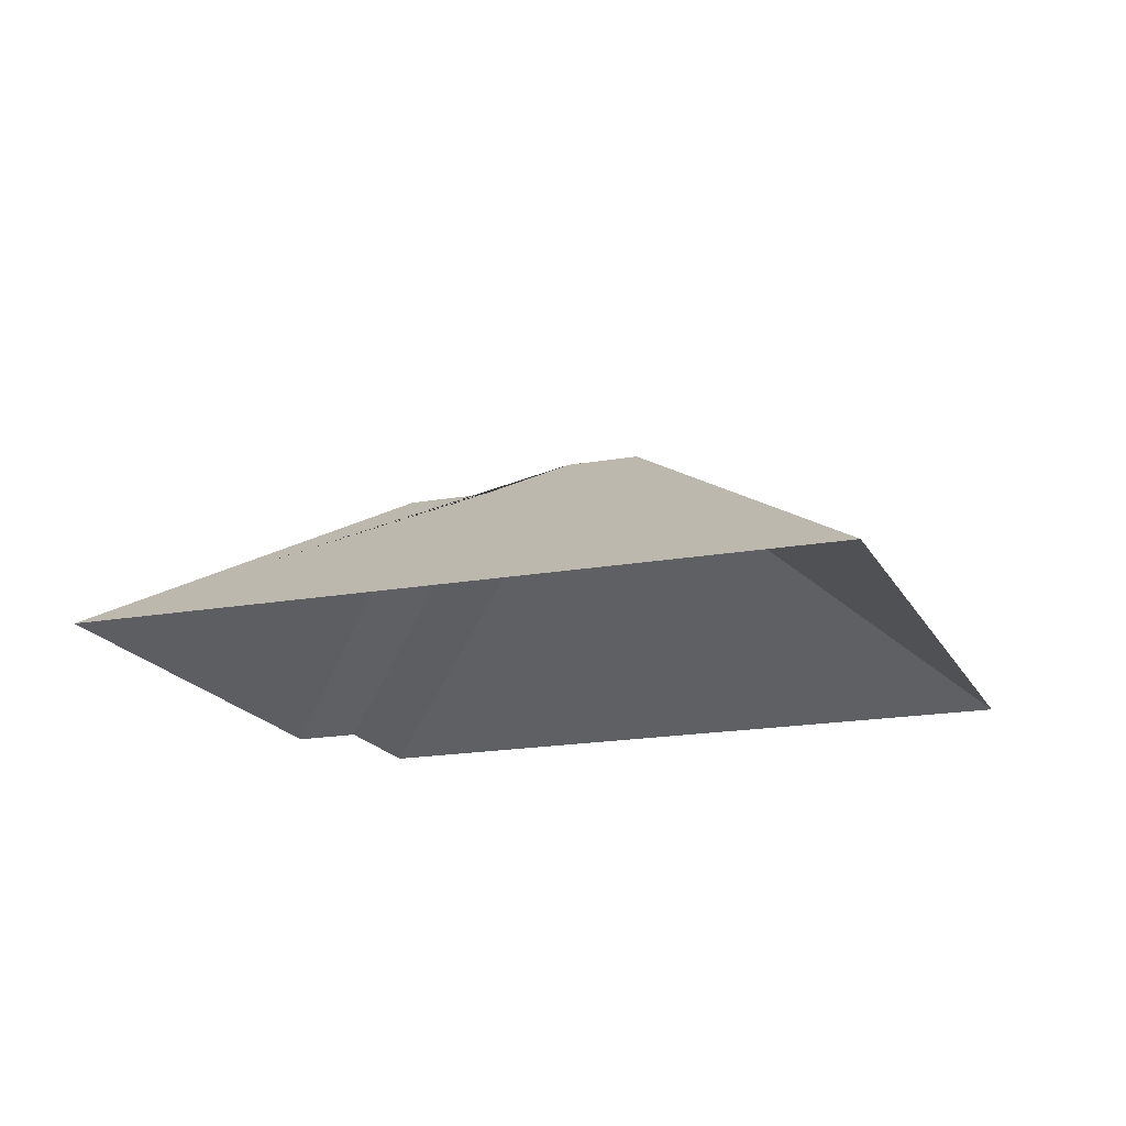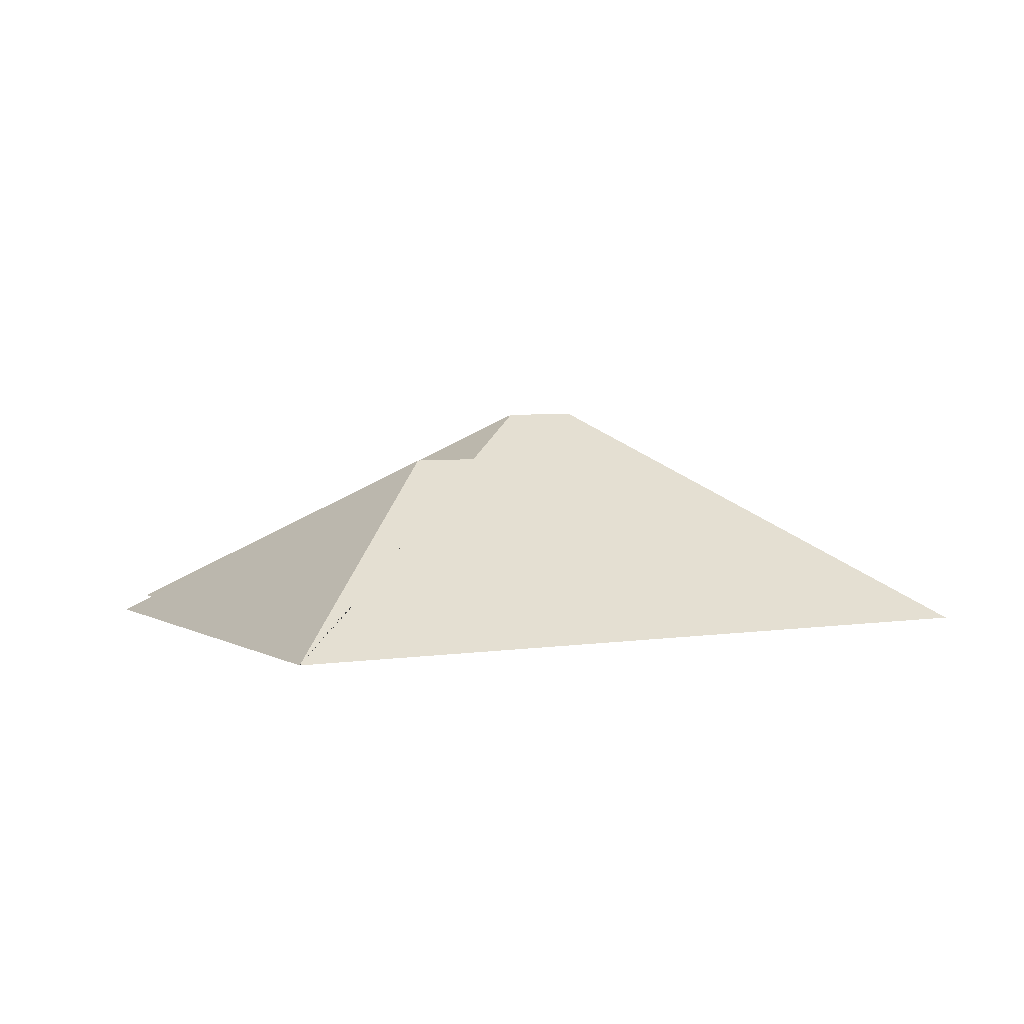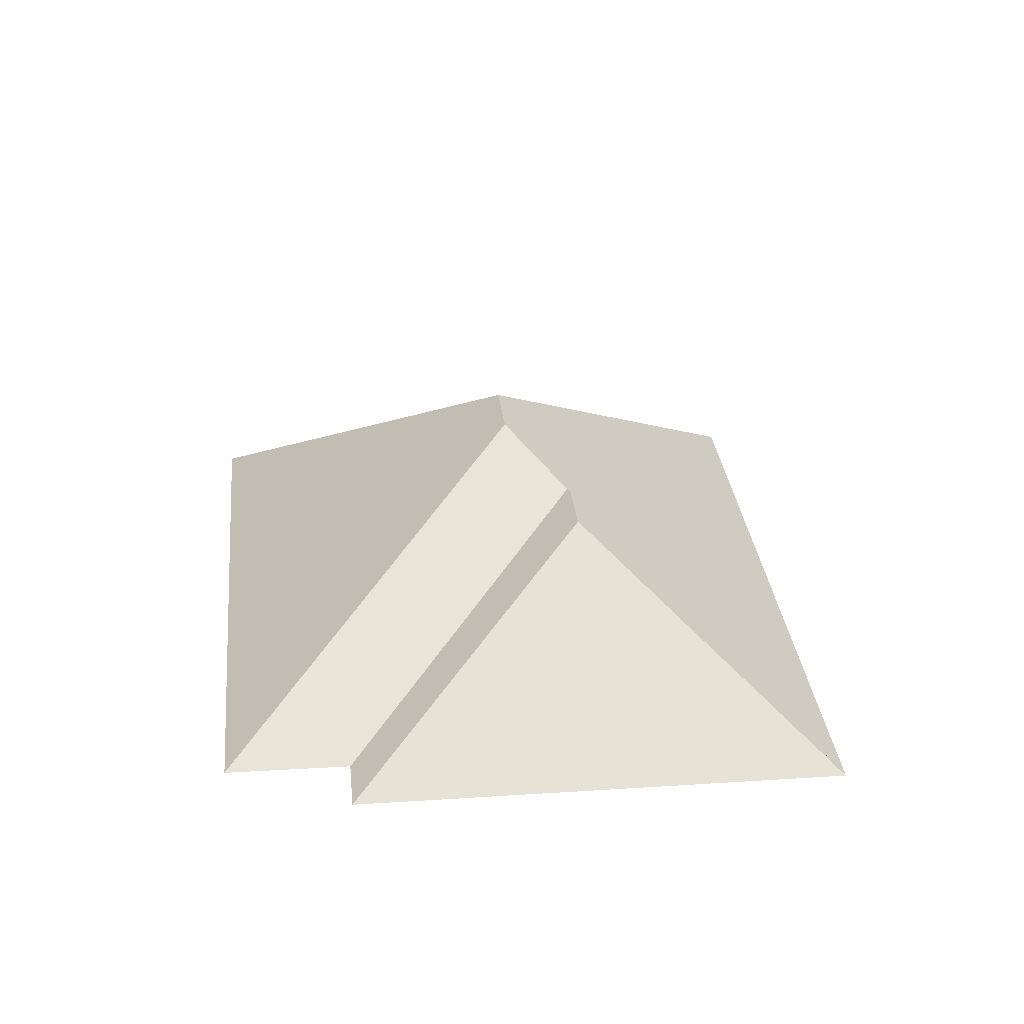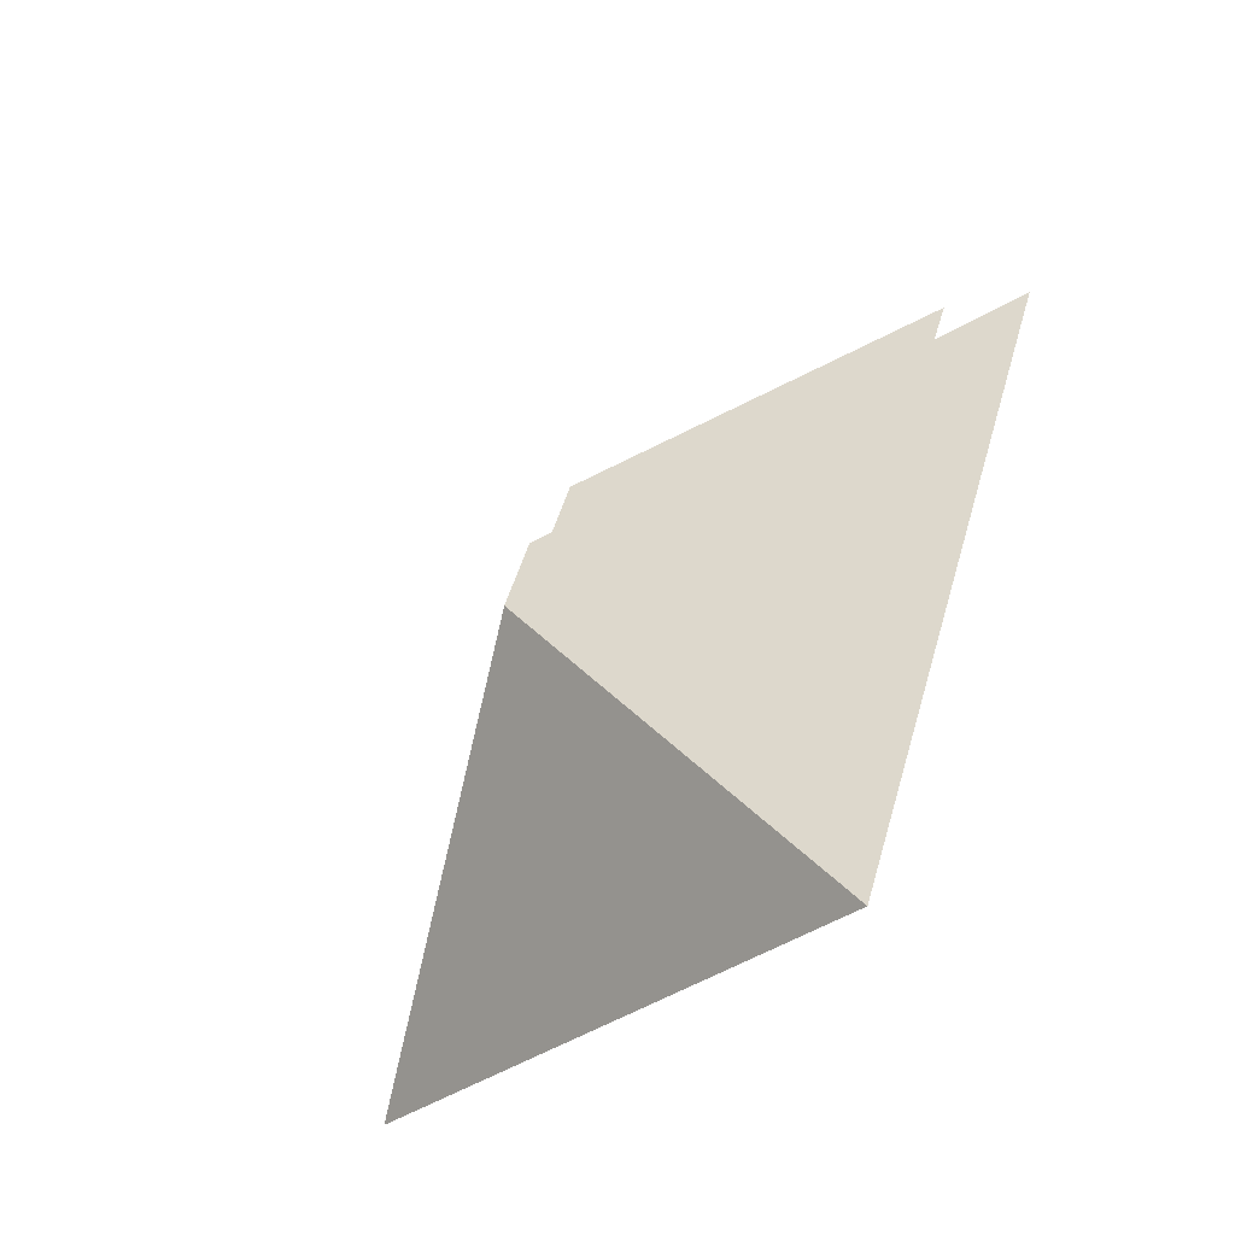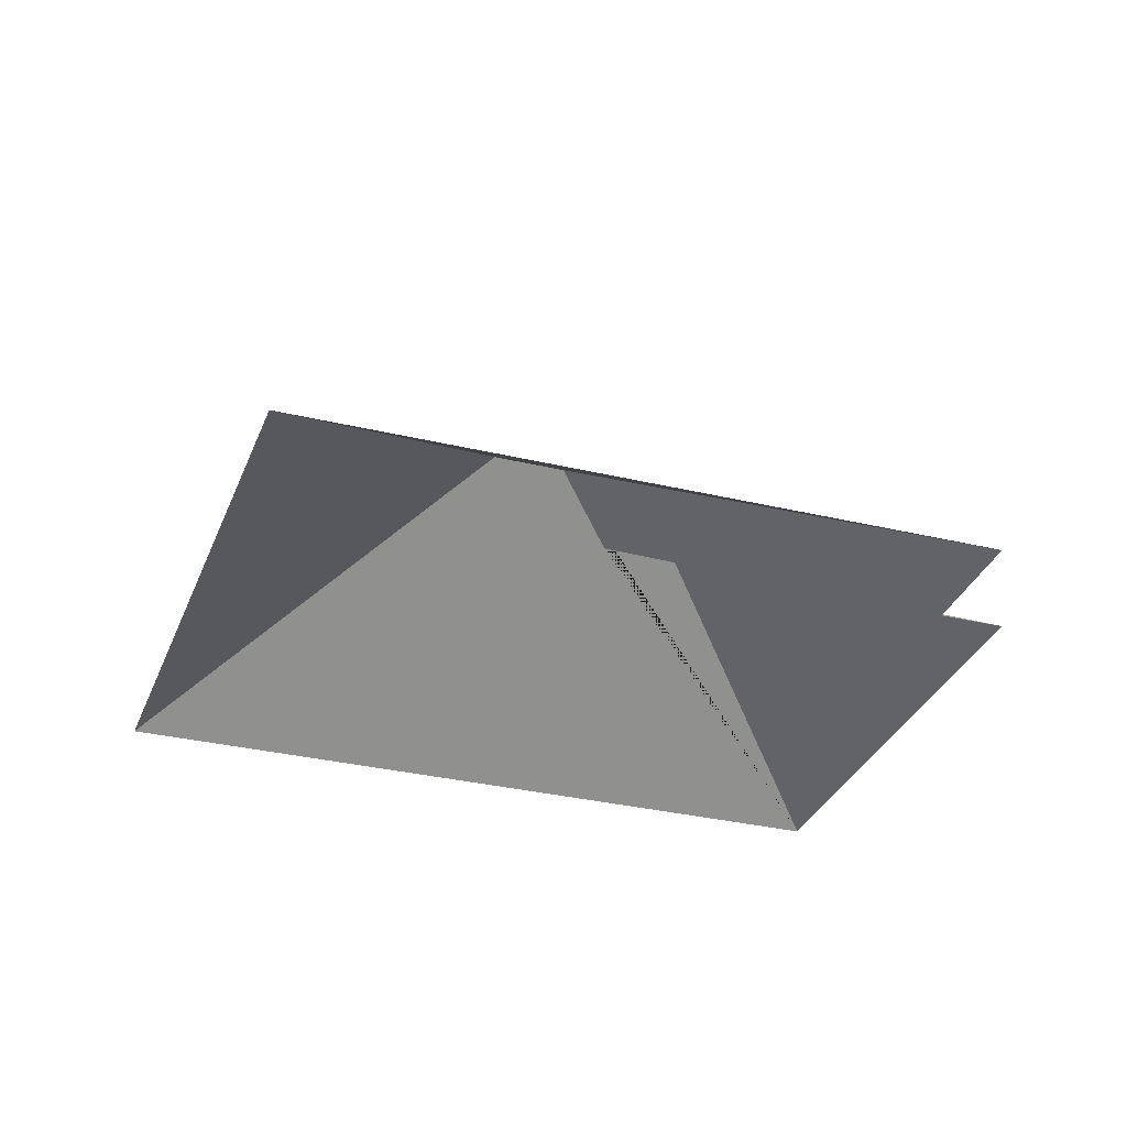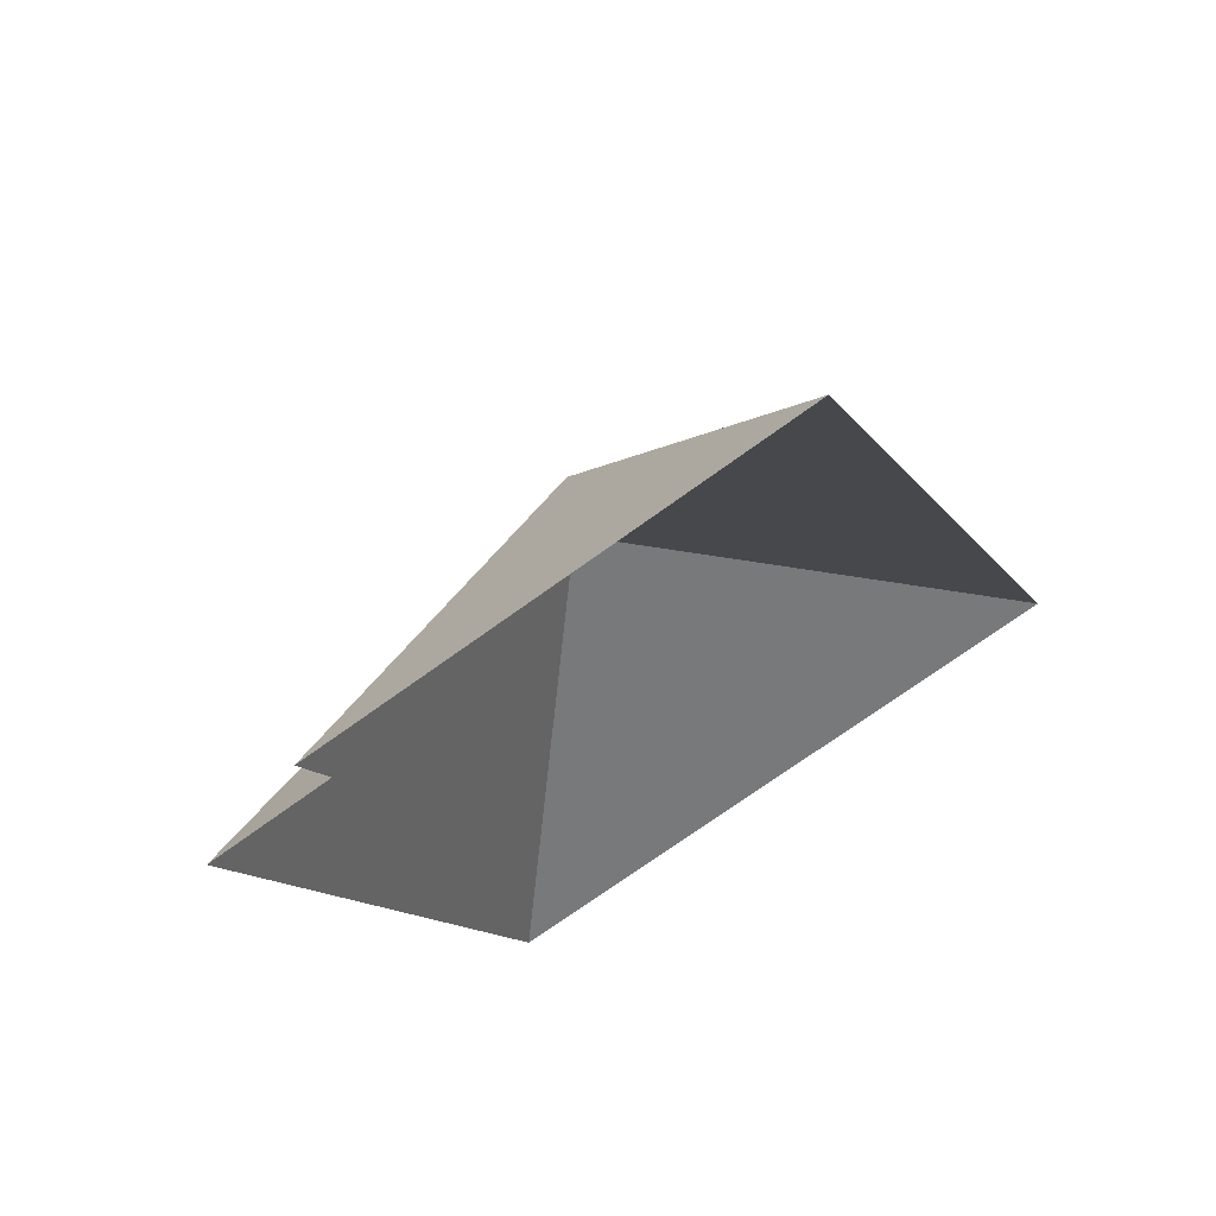
<metadata>
{"format":"obj","ext":"obj","renderer":"f3d","projection":"perspective","resolution":1024,"background":"white","views":[{"elev":-17.7,"azim":86.7,"up":"+Y"},{"elev":4.3,"azim":38.6,"up":"+Y"},{"elev":28.7,"azim":-28.7,"up":"+Y"},{"elev":-59.0,"azim":-132.6,"up":"+Z"},{"elev":-31.4,"azim":-132.0,"up":"+Y"},{"elev":66.3,"azim":-28.4,"up":"+Z"}]}
</metadata>
<code>
o CG10_500_042072_0010_roof
v 99.69 75 -314.5
v 12.61 75 -109.2
v 49.99 75 -92.92
v 41.64 75 -73.53
v 146.3 145 -164.7
v 155.8 145 -186.9
v 156.6 130.5 -136.6
v 146.6 130.6 -113.2
v 284 75 -236.3
v 188.5 75 -11.23
v 99.69 0 -314.5
v 12.61 0 -109.2
v 49.99 0 -92.92
v 41.64 0 -73.53
v 188.5 0 -11.23
v 284 0 -236.3
f 4 3 7 8
f 4 10 8
f 10 9 6 5 7 8
f 9 1 6
f 1 2 5 6
f 2 3 7 5

</code>
